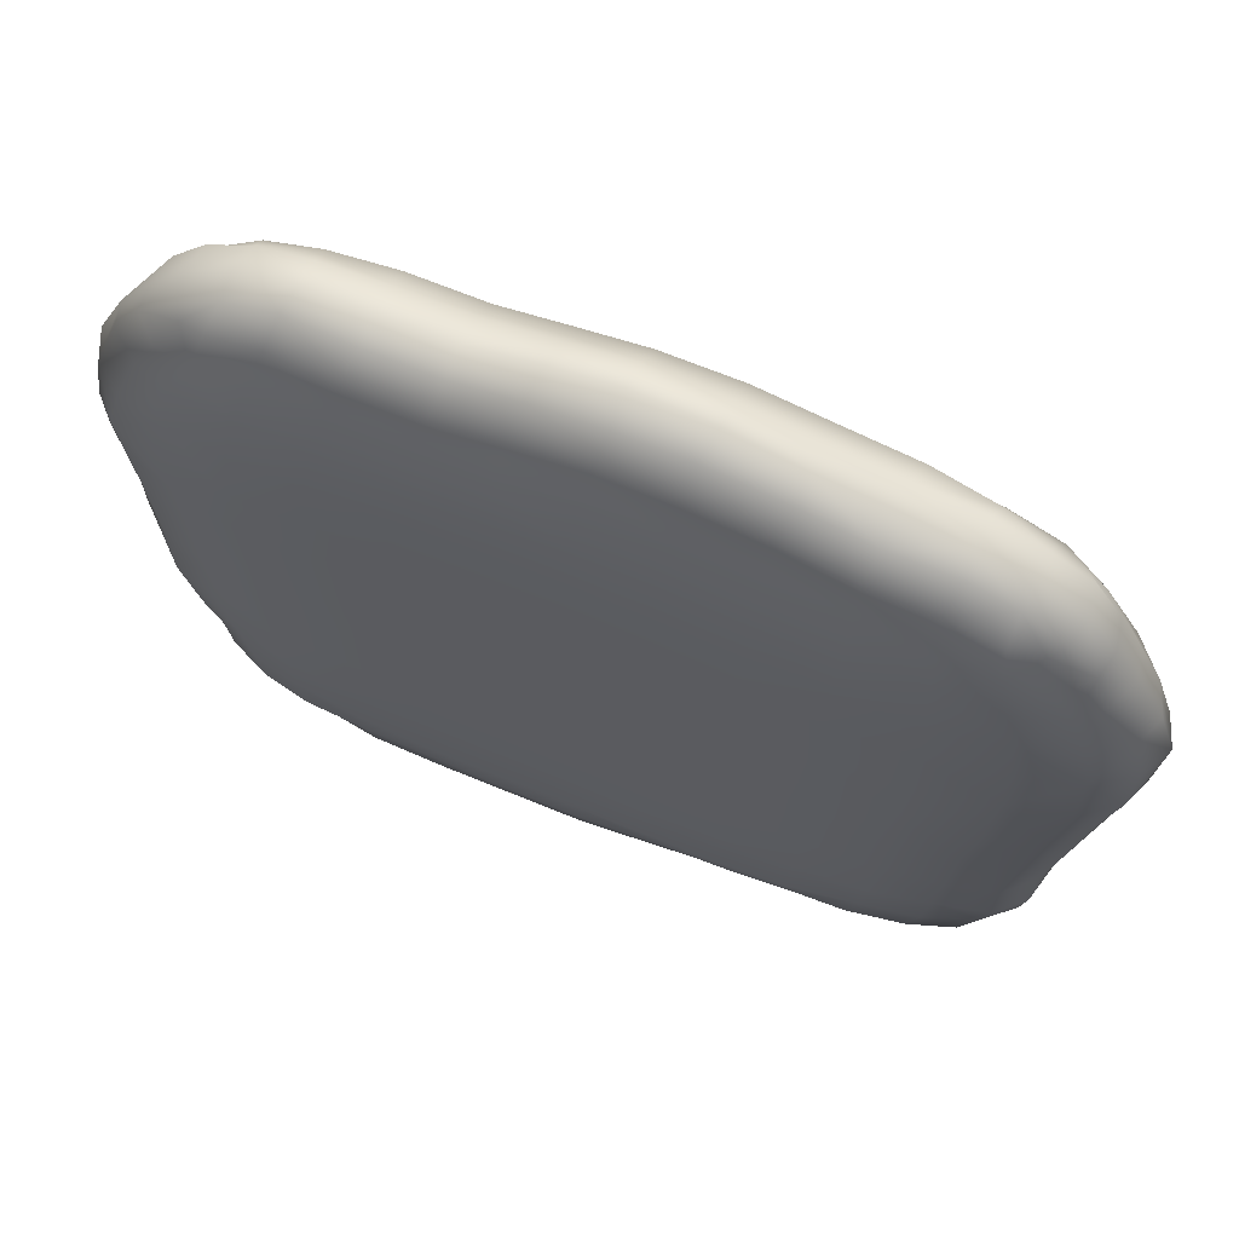
<metadata>
{"format":"obj","ext":"obj","renderer":"f3d","projection":"perspective","resolution":1024,"background":"white","views":[{"elev":67.1,"azim":-157.4,"up":"+Z"}]}
</metadata>
<code>
v  0.0017 0.0047 -0.0013
v  0.003 0.0047 -0.0013
v  0.003 0.0047 -0.0026
v  0.0017 0.0047 -0.0026
v  0.0004 0.0047 -0.0026
v  0.0004 0.0047 -0.0013
v  0.0004 0.0047 0
v  0.0017 0.0047 0
v  0.003 0.0047 0
v  -0.001 0.0047 -0.0013
v  -0.0009 0.0047 -0.0027
v  -0.0022 0.0047 -0.0027
v  -0.0023 0.0047 -0.0014
v  -0.0023 0.0047 -0.0001
v  -0.001 0.0047 -0
v  -0.0009 0.0047 0.0013
v  -0.0022 0.0047 0.0012
v  -0.0022 0.0047 0.0025
v  -0.0009 0.0047 0.0026
v  0.0005 0.0047 0.0027
v  0.0004 0.0047 0.0013
v  0.0018 0.0047 0.0014
v  0.0018 0.0047 0.0027
v  0.0031 0.0047 0.0026
v  0.0031 0.0047 0.0013
v  -0.0013 0.0029 0.0075
v  -0.0025 0.0029 0.0073
v  -0.0025 0.0024 0.0069
v  -0.0013 0.0024 0.0071
v  -0 0.0024 0.0071
v  -0 0.0029 0.0076
v  -0 0.0034 0.0078
v  -0.0013 0.0034 0.0077
v  -0.0025 0.0034 0.0074
v  0.0011 0.0029 0.0074
v  0.0012 0.0024 0.0069
v  0.0023 0.0024 0.0067
v  0.0023 0.0029 0.0072
v  0.0023 0.0034 0.0073
v  0.0011 0.0034 0.0076
v  0.0012 0.0039 0.0074
v  0.0023 0.0039 0.0072
v  0.0024 0.0043 0.0067
v  0.0013 0.0043 0.0069
v  0.0001 0.0043 0.007
v  0 0.0039 0.0075
v  -0.0012 0.0039 0.0075
v  -0.0011 0.0043 0.0069
v  -0.0024 0.0043 0.0068
v  -0.0025 0.0039 0.0073
v  0.008 0.0029 0.0017
v  0.0081 0.0029 0.0027
v  0.0075 0.0024 0.0027
v  0.0075 0.0024 0.0017
v  0.0074 0.0024 0.0006
v  0.0079 0.0029 0.0006
v  0.008 0.0034 0.0006
v  0.0082 0.0034 0.0017
v  0.0083 0.0034 0.0026
v  0.0079 0.0029 -0.0008
v  0.0074 0.0024 -0.0008
v  0.0073 0.0024 -0.0023
v  0.0078 0.0029 -0.0023
v  0.008 0.0034 -0.0023
v  0.008 0.0034 -0.0008
v  0.0079 0.0039 -0.0009
v  0.0078 0.0039 -0.0023
v  0.0074 0.0043 -0.0023
v  0.0074 0.0043 -0.0009
v  0.0075 0.0043 0.0005
v  0.0079 0.0039 0.0006
v  0.0081 0.0039 0.0016
v  0.0076 0.0043 0.0016
v  0.0077 0.0043 0.0026
v  0.0081 0.0039 0.0026
v  0.0017 0.0029 -0.0074
v  0.003 0.0029 -0.0074
v  0.0029 0.0024 -0.0069
v  0.0016 0.0024 -0.007
v  0.0003 0.0024 -0.0069
v  0.0003 0.0029 -0.0073
v  0.0004 0.0034 -0.0075
v  0.0017 0.0034 -0.0076
v  0.003 0.0034 -0.0076
v  -0.0011 0.0029 -0.007
v  -0.0011 0.0024 -0.0066
v  -0.0024 0.0024 -0.0063
v  -0.0024 0.0029 -0.0067
v  -0.0024 0.0034 -0.0069
v  -0.0011 0.0034 -0.0072
v  -0.0011 0.0039 -0.0071
v  -0.0024 0.0039 -0.0068
v  -0.0024 0.0043 -0.0064
v  -0.0011 0.0043 -0.0067
v  0.0004 0.0043 -0.007
v  0.0004 0.0039 -0.0074
v  0.0017 0.0039 -0.0075
v  0.0017 0.0043 -0.007
v  0.003 0.0043 -0.007
v  0.003 0.0039 -0.0074
v  -0.0073 0.0029 -0.0011
v  -0.0071 0.0029 -0.0025
v  -0.0067 0.0024 -0.0024
v  -0.0068 0.0024 -0.0011
v  -0.0071 0.0024 0.0004
v  -0.0076 0.0029 0.0004
v  -0.0078 0.0034 0.0004
v  -0.0075 0.0034 -0.0011
v  -0.0073 0.0034 -0.0025
v  -0.0078 0.0029 0.0018
v  -0.0073 0.0024 0.0018
v  -0.0074 0.0024 0.0031
v  -0.0079 0.0029 0.0031
v  -0.0081 0.0034 0.0031
v  -0.008 0.0034 0.0018
v  -0.0078 0.0039 0.0018
v  -0.0078 0.0039 0.003
v  -0.0072 0.0043 0.003
v  -0.0072 0.0043 0.0017
v  -0.007 0.0043 0.0003
v  -0.0075 0.0039 0.0003
v  -0.0073 0.0039 -0.0012
v  -0.0068 0.0043 -0.0012
v  -0.0066 0.0043 -0.0026
v  -0.0071 0.0039 -0.0025
v  0.0017 0.0045 -0.0062
v  0.003 0.0045 -0.0061
v  0.0004 0.0045 -0.0062
v  0.0004 0.0047 -0.0051
v  0.0017 0.0047 -0.0051
v  0.003 0.0047 -0.0051
v  -0.001 0.0045 -0.006
v  -0.0023 0.0045 -0.0059
v  -0.0022 0.0047 -0.0051
v  -0.0009 0.0047 -0.0051
v  -0.0009 0.0047 -0.004
v  -0.0022 0.0047 -0.0039
v  0.0004 0.0047 -0.0039
v  0.0017 0.0047 -0.0039
v  0.003 0.0047 -0.0039
v  -0.0011 0.0045 0.0061
v  -0.0024 0.0045 0.006
v  0.0002 0.0045 0.0062
v  0.0003 0.0047 0.0052
v  -0.001 0.0047 0.0051
v  -0.0023 0.0047 0.005
v  0.0014 0.0045 0.0061
v  0.0026 0.0045 0.006
v  0.0028 0.0047 0.0051
v  0.0015 0.0047 0.0052
v  0.0017 0.0047 0.004
v  0.003 0.0047 0.0039
v  0.0004 0.0047 0.004
v  -0.0009 0.0047 0.0039
v  -0.0023 0.0047 0.0038
v  0.0076 0.0029 -0.0034
v  0.0071 0.0024 -0.0034
v  0.0069 0.0025 -0.0043
v  0.0073 0.0029 -0.0042
v  0.0074 0.0034 -0.0042
v  0.0077 0.0034 -0.0034
v  0.0072 0.0029 -0.005
v  0.0068 0.0026 -0.0051
v  0.0067 0.0027 -0.0056
v  0.0069 0.0029 -0.0057
v  0.007 0.0034 -0.0058
v  0.0073 0.0034 -0.005
v  0.0072 0.0038 -0.005
v  0.0069 0.0038 -0.0058
v  0.0067 0.004 -0.0057
v  0.0068 0.0042 -0.0051
v  0.0069 0.0042 -0.0044
v  0.0073 0.0038 -0.0043
v  0.0076 0.0039 -0.0034
v  0.0071 0.0043 -0.0034
v  0.0079 0.0039 0.0037
v  0.0074 0.0043 0.0037
v  0.007 0.0042 0.0048
v  0.0075 0.0038 0.0048
v  0.0076 0.0034 0.0048
v  0.0081 0.0034 0.0037
v  0.007 0.0038 0.0056
v  0.0066 0.0042 0.0056
v  0.0062 0.004 0.0062
v  0.0063 0.0038 0.0063
v  0.0064 0.0034 0.0064
v  0.007 0.0034 0.0057
v  0.0069 0.0029 0.0057
v  0.0063 0.0029 0.0064
v  0.0061 0.0027 0.0062
v  0.0065 0.0026 0.0057
v  0.0069 0.0025 0.0049
v  0.0074 0.0029 0.0048
v  0.0078 0.0029 0.0038
v  0.0073 0.0024 0.0038
v  -0.0076 0.0029 0.004
v  -0.0071 0.0024 0.0041
v  -0.0068 0.0025 0.0048
v  -0.0072 0.0029 0.0048
v  -0.0073 0.0034 0.0048
v  -0.0078 0.0034 0.004
v  -0.0068 0.0029 0.0055
v  -0.0065 0.0026 0.0055
v  -0.0062 0.0027 0.006
v  -0.0064 0.0029 0.0061
v  -0.0064 0.0034 0.0061
v  -0.0069 0.0034 0.0055
v  -0.0068 0.0038 0.0054
v  -0.0063 0.0038 0.006
v  -0.0061 0.004 0.0059
v  -0.0064 0.0042 0.0054
v  -0.0067 0.0042 0.0047
v  -0.0071 0.0038 0.0047
v  -0.0076 0.0039 0.004
v  -0.007 0.0043 0.0039
v  -0.0071 0.0039 -0.0035
v  -0.0066 0.0043 -0.0036
v  -0.0065 0.0042 -0.0044
v  -0.007 0.0038 -0.0043
v  -0.0071 0.0034 -0.0043
v  -0.0072 0.0034 -0.0034
v  -0.0066 0.0038 -0.0051
v  -0.0062 0.0042 -0.0052
v  -0.0058 0.004 -0.0057
v  -0.006 0.0038 -0.0058
v  -0.0061 0.0034 -0.0058
v  -0.0067 0.0034 -0.0051
v  -0.0066 0.0029 -0.005
v  -0.006 0.0029 -0.0057
v  -0.0059 0.0027 -0.0056
v  -0.0062 0.0026 -0.0051
v  -0.0065 0.0025 -0.0043
v  -0.007 0.0029 -0.0043
v  -0.0071 0.0029 -0.0035
v  -0.0066 0.0024 -0.0035
v  -0.0036 0.0047 -0.0013
v  -0.0035 0.0047 -0.0025
v  -0.0047 0.0047 -0.0024
v  -0.0048 0.0047 -0.0012
v  -0.0049 0.0047 0.0001
v  -0.0036 0.0047 0
v  -0.0059 0.0045 -0.0012
v  -0.0058 0.0045 -0.0025
v  -0.0061 0.0045 0.0002
v  -0.0062 0.0045 0.0016
v  -0.0062 0.0045 0.0028
v  -0.0049 0.0047 0.0027
v  -0.0049 0.0047 0.0014
v  -0.0036 0.0047 0.0013
v  -0.0035 0.0047 0.0026
v  0.0045 0.0047 0.0013
v  0.0045 0.0047 0.0026
v  0.0057 0.0047 0.0026
v  0.0057 0.0047 0.0014
v  0.0056 0.0047 0.0001
v  0.0044 0.0047 0
v  0.0068 0.0045 0.0015
v  0.0068 0.0045 0.0026
v  0.0067 0.0045 0.0003
v  0.0066 0.0045 -0.001
v  0.0066 0.0045 -0.0024
v  0.0055 0.0047 -0.0025
v  0.0056 0.0047 -0.0012
v  0.0043 0.0047 -0.0013
v  0.0043 0.0047 -0.0025
v  0.0035 0.0029 0.0072
v  0.0036 0.0024 0.0067
v  0.0047 0.0025 0.0067
v  0.0046 0.0029 0.0071
v  0.0046 0.0034 0.0073
v  0.0035 0.0034 0.0073
v  0.0055 0.0029 0.0069
v  0.0056 0.0026 0.0065
v  0.0056 0.0034 0.007
v  0.0056 0.0038 0.0068
v  0.0057 0.0042 0.0065
v  0.0048 0.0042 0.0067
v  0.0047 0.0038 0.0071
v  0.0035 0.0039 0.0072
v  0.0037 0.0043 0.0067
v  -0.0037 0.0039 0.007
v  -0.0036 0.0043 0.0066
v  -0.0047 0.0042 0.0064
v  -0.0048 0.0038 0.0068
v  -0.0048 0.0034 0.0069
v  -0.0037 0.0034 0.0072
v  -0.0056 0.0038 0.0065
v  -0.0056 0.0042 0.0061
v  -0.0057 0.0034 0.0066
v  -0.0057 0.0029 0.0065
v  -0.0057 0.0026 0.0062
v  -0.0049 0.0025 0.0065
v  -0.0048 0.0029 0.0069
v  -0.0037 0.0029 0.0071
v  -0.0038 0.0024 0.0067
v  -0.0034 0.0029 -0.0066
v  -0.0035 0.0024 -0.0062
v  -0.0044 0.0025 -0.0061
v  -0.0043 0.0029 -0.0066
v  -0.0042 0.0034 -0.0068
v  -0.0034 0.0034 -0.0068
v  -0.0052 0.0029 -0.0063
v  -0.0053 0.0026 -0.0059
v  -0.0052 0.0034 -0.0064
v  -0.0052 0.0038 -0.0063
v  -0.0052 0.0042 -0.006
v  -0.0043 0.0042 -0.0063
v  -0.0042 0.0038 -0.0067
v  -0.0034 0.0039 -0.0067
v  -0.0034 0.0043 -0.0063
v  0.0044 0.0039 -0.0073
v  0.0043 0.0043 -0.0069
v  0.0055 0.0042 -0.0066
v  0.0056 0.0038 -0.0071
v  0.0056 0.0034 -0.0072
v  0.0044 0.0034 -0.0075
v  0.0064 0.0038 -0.0065
v  0.0063 0.0042 -0.0062
v  0.0065 0.0034 -0.0066
v  0.0064 0.0029 -0.0065
v  0.0062 0.0026 -0.0061
v  0.0054 0.0025 -0.0066
v  0.0055 0.0029 -0.007
v  0.0043 0.0029 -0.0073
v  0.0043 0.0024 -0.0068
v  -0.0034 0.0045 -0.0057
v  -0.0044 0.0045 -0.0056
v  -0.0046 0.0046 -0.0047
v  -0.0034 0.0047 -0.0049
v  -0.0054 0.0044 -0.0054
v  -0.0056 0.0045 -0.0045
v  -0.0057 0.0045 -0.0036
v  -0.0047 0.0047 -0.0036
v  -0.0035 0.0047 -0.0038
v  0.0043 0.0047 -0.0038
v  0.0054 0.0047 -0.0036
v  0.0054 0.0046 -0.0048
v  0.0042 0.0047 -0.0049
v  0.0064 0.0045 -0.0035
v  0.0062 0.0045 -0.0045
v  0.0062 0.0044 -0.0055
v  0.0054 0.0045 -0.0058
v  0.0043 0.0045 -0.006
v  0.0039 0.0045 0.006
v  0.005 0.0045 0.006
v  0.0053 0.0046 0.005
v  0.0041 0.0047 0.0051
v  0.0059 0.0044 0.0058
v  0.0063 0.0045 0.0049
v  0.0066 0.0045 0.0038
v  0.0055 0.0047 0.0039
v  0.0043 0.0047 0.0039
v  -0.0036 0.0047 0.0038
v  -0.0049 0.0047 0.0038
v  -0.0048 0.0046 0.0049
v  -0.0036 0.0047 0.0049
v  -0.0061 0.0045 0.0039
v  -0.0059 0.0045 0.0048
v  -0.0057 0.0044 0.0056
v  -0.0048 0.0045 0.0057
v  -0.0036 0.0045 0.0059
v  -0.001 0.002 -0.0012
v  -0.0023 0.002 -0.0012
v  -0.0023 0.002 -0.0025
v  -0.001 0.002 -0.0026
v  0.0003 0.002 -0.0025
v  0.0003 0.002 -0.0012
v  0.0003 0.002 0.0001
v  -0.001 0.002 0.0001
v  -0.0023 0.002 0.0001
v  0.0017 0.002 -0.0012
v  0.0016 0.002 -0.0026
v  0.003 0.002 -0.0025
v  0.003 0.002 -0.0012
v  0.003 0.002 0.0001
v  0.0016 0.002 0.0001
v  0.0017 0.002 0.0014
v  0.003 0.002 0.0014
v  0.003 0.002 0.0027
v  0.0016 0.002 0.0027
v  0.0003 0.002 0.0027
v  0.0003 0.002 0.0014
v  -0.001 0.002 0.0014
v  -0.001 0.002 0.0027
v  -0.0023 0.002 0.0027
v  -0.0023 0.002 0.0014
v  -0.0011 0.0022 -0.0059
v  -0.0024 0.0022 -0.0057
v  0.0003 0.0022 -0.0061
v  0.0003 0.0021 -0.0051
v  -0.001 0.0021 -0.005
v  -0.0023 0.0021 -0.0049
v  0.0016 0.0022 -0.0062
v  0.0029 0.0022 -0.0061
v  0.0029 0.0021 -0.005
v  0.0015 0.0021 -0.0051
v  0.0016 0.002 -0.0039
v  0.0029 0.002 -0.0038
v  0.0003 0.002 -0.0039
v  -0.001 0.002 -0.0039
v  -0.0023 0.002 -0.0038
v  0.0013 0.0022 0.0062
v  0.0025 0.0022 0.0061
v  0 0.0022 0.0063
v  0.0001 0.0021 0.0052
v  0.0014 0.0021 0.0052
v  0.0027 0.0021 0.0051
v  -0.0012 0.0022 0.0062
v  -0.0025 0.0022 0.0061
v  -0.0025 0.0021 0.0051
v  -0.0012 0.0021 0.0052
v  -0.0011 0.002 0.004
v  -0.0024 0.002 0.0039
v  0.0002 0.002 0.004
v  0.0015 0.002 0.004
v  0.0028 0.002 0.004
v  0.0043 0.002 -0.0012
v  0.0043 0.002 -0.0024
v  0.0055 0.0021 -0.0023
v  0.0056 0.0021 -0.0011
v  0.0056 0.0021 0.0002
v  0.0043 0.002 0.0001
v  0.0066 0.0022 -0.0009
v  0.0066 0.0022 -0.0023
v  0.0066 0.0022 0.0004
v  0.0067 0.0022 0.0016
v  0.0067 0.0022 0.0027
v  0.0056 0.0021 0.0027
v  0.0056 0.0021 0.0015
v  0.0044 0.002 0.0014
v  0.0043 0.002 0.0027
v  -0.0037 0.002 0.0015
v  -0.0037 0.002 0.0027
v  -0.005 0.0021 0.0028
v  -0.005 0.0021 0.0016
v  -0.005 0.0021 0.0003
v  -0.0037 0.002 0.0002
v  -0.0063 0.0022 0.0017
v  -0.0063 0.0022 0.003
v  -0.0061 0.0022 0.0004
v  -0.0058 0.0022 -0.0023
v  -0.006 0.0022 -0.001
v  -0.0048 0.0021 -0.0023
v  -0.0049 0.0021 -0.001
v  -0.0036 0.002 -0.0011
v  -0.0036 0.002 -0.0024
v  0.0042 0.0022 -0.006
v  0.0054 0.0022 -0.0057
v  0.0053 0.0021 -0.0047
v  0.0042 0.0021 -0.0049
v  0.0062 0.0023 -0.0054
v  0.0062 0.0022 -0.0045
v  0.0064 0.0022 -0.0034
v  0.0054 0.0021 -0.0035
v  0.0042 0.002 -0.0037
v  -0.0035 0.002 -0.0036
v  -0.0047 0.0021 -0.0035
v  -0.0046 0.0021 -0.0046
v  -0.0035 0.0021 -0.0047
v  -0.0058 0.0022 -0.0035
v  -0.0057 0.0022 -0.0044
v  -0.0055 0.0023 -0.0052
v  -0.0045 0.0022 -0.0055
v  -0.0035 0.0022 -0.0056
v  -0.0038 0.0022 0.006
v  -0.0049 0.0022 0.0059
v  -0.005 0.0021 0.005
v  -0.0038 0.0021 0.0051
v  -0.0058 0.0023 0.0057
v  -0.006 0.0022 0.0049
v  -0.0062 0.0022 0.004
v  -0.005 0.0021 0.004
v  -0.0037 0.002 0.0039
v  0.0042 0.002 0.004
v  0.0054 0.0021 0.004
v  0.0051 0.0021 0.0051
v  0.0039 0.0021 0.0051
v  0.0065 0.0022 0.0039
v  0.0061 0.0022 0.005
v  0.0058 0.0023 0.0059
v  0.0049 0.0022 0.006
v  0.0037 0.0022 0.006
g Chicken
f 1 2 3 4
f 1 4 5 6
f 1 6 7 8
f 1 8 9 2
f 10 11 12 13
f 10 13 14 15
f 10 15 7 6
f 10 6 5 11
f 16 17 18 19
f 16 19 20 21
f 16 21 7 15
f 16 15 14 17
f 22 23 24 25
f 22 25 9 8
f 22 8 7 21
f 22 21 20 23
f 26 27 28 29
f 26 29 30 31
f 26 31 32 33
f 26 33 34 27
f 35 36 37 38
f 35 38 39 40
f 35 40 32 31
f 35 31 30 36
f 41 42 43 44
f 41 44 45 46
f 41 46 32 40
f 41 40 39 42
f 47 48 49 50
f 47 50 34 33
f 47 33 32 46
f 47 46 45 48
f 51 52 53 54
f 51 54 55 56
f 51 56 57 58
f 51 58 59 52
f 60 61 62 63
f 60 63 64 65
f 60 65 57 56
f 60 56 55 61
f 66 67 68 69
f 66 69 70 71
f 66 71 57 65
f 66 65 64 67
f 72 73 74 75
f 72 75 59 58
f 72 58 57 71
f 72 71 70 73
f 76 77 78 79
f 76 79 80 81
f 76 81 82 83
f 76 83 84 77
f 85 86 87 88
f 85 88 89 90
f 85 90 82 81
f 85 81 80 86
f 91 92 93 94
f 91 94 95 96
f 91 96 82 90
f 91 90 89 92
f 97 98 99 100
f 97 100 84 83
f 97 83 82 96
f 97 96 95 98
f 101 102 103 104
f 101 104 105 106
f 101 106 107 108
f 101 108 109 102
f 110 111 112 113
f 110 113 114 115
f 110 115 107 106
f 110 106 105 111
f 116 117 118 119
f 116 119 120 121
f 116 121 107 115
f 116 115 114 117
f 122 123 124 125
f 122 125 109 108
f 122 108 107 121
f 122 121 120 123
f 126 127 99 98
f 126 98 95 128
f 126 128 129 130
f 126 130 131 127
f 132 94 93 133
f 132 133 134 135
f 132 135 129 128
f 132 128 95 94
f 136 137 12 11
f 136 11 5 138
f 136 138 129 135
f 136 135 134 137
f 139 4 3 140
f 139 140 131 130
f 139 130 129 138
f 139 138 5 4
f 141 142 49 48
f 141 48 45 143
f 141 143 144 145
f 141 145 146 142
f 147 44 43 148
f 147 148 149 150
f 147 150 144 143
f 147 143 45 44
f 151 152 24 23
f 151 23 20 153
f 151 153 144 150
f 151 150 149 152
f 154 19 18 155
f 154 155 146 145
f 154 145 144 153
f 154 153 20 19
f 156 63 62 157
f 156 157 158 159
f 156 159 160 161
f 156 161 64 63
f 162 163 164 165
f 162 165 166 167
f 162 167 160 159
f 162 159 158 163
f 168 169 170 171
f 168 171 172 173
f 168 173 160 167
f 168 167 166 169
f 174 175 68 67
f 174 67 64 161
f 174 161 160 173
f 174 173 172 175
f 176 75 74 177
f 176 177 178 179
f 176 179 180 181
f 176 181 59 75
f 182 183 184 185
f 182 185 186 187
f 182 187 180 179
f 182 179 178 183
f 188 189 190 191
f 188 191 192 193
f 188 193 180 187
f 188 187 186 189
f 194 195 53 52
f 194 52 59 181
f 194 181 180 193
f 194 193 192 195
f 196 113 112 197
f 196 197 198 199
f 196 199 200 201
f 196 201 114 113
f 202 203 204 205
f 202 205 206 207
f 202 207 200 199
f 202 199 198 203
f 208 209 210 211
f 208 211 212 213
f 208 213 200 207
f 208 207 206 209
f 214 215 118 117
f 214 117 114 201
f 214 201 200 213
f 214 213 212 215
f 216 125 124 217
f 216 217 218 219
f 216 219 220 221
f 216 221 109 125
f 222 223 224 225
f 222 225 226 227
f 222 227 220 219
f 222 219 218 223
f 228 229 230 231
f 228 231 232 233
f 228 233 220 227
f 228 227 226 229
f 234 235 103 102
f 234 102 109 221
f 234 221 220 233
f 234 233 232 235
f 236 13 12 237
f 236 237 238 239
f 236 239 240 241
f 236 241 14 13
f 242 243 124 123
f 242 123 120 244
f 242 244 240 239
f 242 239 238 243
f 245 119 118 246
f 245 246 247 248
f 245 248 240 244
f 245 244 120 119
f 249 250 18 17
f 249 17 14 241
f 249 241 240 248
f 249 248 247 250
f 251 25 24 252
f 251 252 253 254
f 251 254 255 256
f 251 256 9 25
f 257 258 74 73
f 257 73 70 259
f 257 259 255 254
f 257 254 253 258
f 260 69 68 261
f 260 261 262 263
f 260 263 255 259
f 260 259 70 69
f 264 265 3 2
f 264 2 9 256
f 264 256 255 263
f 264 263 262 265
f 266 38 37 267
f 266 267 268 269
f 266 269 270 271
f 266 271 39 38
f 272 273 190 189
f 272 189 186 274
f 272 274 270 269
f 272 269 268 273
f 275 185 184 276
f 275 276 277 278
f 275 278 270 274
f 275 274 186 185
f 279 280 43 42
f 279 42 39 271
f 279 271 270 278
f 279 278 277 280
f 281 50 49 282
f 281 282 283 284
f 281 284 285 286
f 281 286 34 50
f 287 288 210 209
f 287 209 206 289
f 287 289 285 284
f 287 284 283 288
f 290 205 204 291
f 290 291 292 293
f 290 293 285 289
f 290 289 206 205
f 294 295 28 27
f 294 27 34 286
f 294 286 285 293
f 294 293 292 295
f 296 88 87 297
f 296 297 298 299
f 296 299 300 301
f 296 301 89 88
f 302 303 230 229
f 302 229 226 304
f 302 304 300 299
f 302 299 298 303
f 305 225 224 306
f 305 306 307 308
f 305 308 300 304
f 305 304 226 225
f 309 310 93 92
f 309 92 89 301
f 309 301 300 308
f 309 308 307 310
f 311 100 99 312
f 311 312 313 314
f 311 314 315 316
f 311 316 84 100
f 317 318 170 169
f 317 169 166 319
f 317 319 315 314
f 317 314 313 318
f 320 165 164 321
f 320 321 322 323
f 320 323 315 319
f 320 319 166 165
f 324 325 78 77
f 324 77 84 316
f 324 316 315 323
f 324 323 322 325
f 326 133 93 310
f 326 310 307 327
f 326 327 328 329
f 326 329 134 133
f 330 306 224 223
f 330 223 218 331
f 330 331 328 327
f 330 327 307 306
f 332 217 124 243
f 332 243 238 333
f 332 333 328 331
f 332 331 218 217
f 334 237 12 137
f 334 137 134 329
f 334 329 328 333
f 334 333 238 237
f 335 140 3 265
f 335 265 262 336
f 335 336 337 338
f 335 338 131 140
f 339 261 68 175
f 339 175 172 340
f 339 340 337 336
f 339 336 262 261
f 341 171 170 318
f 341 318 313 342
f 341 342 337 340
f 341 340 172 171
f 343 312 99 127
f 343 127 131 338
f 343 338 337 342
f 343 342 313 312
f 344 148 43 280
f 344 280 277 345
f 344 345 346 347
f 344 347 149 148
f 348 276 184 183
f 348 183 178 349
f 348 349 346 345
f 348 345 277 276
f 350 177 74 258
f 350 258 253 351
f 350 351 346 349
f 350 349 178 177
f 352 252 24 152
f 352 152 149 347
f 352 347 346 351
f 352 351 253 252
f 353 155 18 250
f 353 250 247 354
f 353 354 355 356
f 353 356 146 155
f 357 246 118 215
f 357 215 212 358
f 357 358 355 354
f 357 354 247 246
f 359 211 210 288
f 359 288 283 360
f 359 360 355 358
f 359 358 212 211
f 361 282 49 142
f 361 142 146 356
f 361 356 355 360
f 361 360 283 282
f 362 363 364 365
f 362 365 366 367
f 362 367 368 369
f 362 369 370 363
f 371 372 373 374
f 371 374 375 376
f 371 376 368 367
f 371 367 366 372
f 377 378 379 380
f 377 380 381 382
f 377 382 368 376
f 377 376 375 378
f 383 384 385 386
f 383 386 370 369
f 383 369 368 382
f 383 382 381 384
f 387 388 87 86
f 80 389 387 86
f 387 389 390 391
f 387 391 392 388
f 393 79 78 394
f 393 394 395 396
f 393 396 390 389
f 80 79 393 389
f 397 398 373 372
f 397 372 366 399
f 397 399 390 396
f 397 396 395 398
f 400 365 364 401
f 400 401 392 391
f 400 391 390 399
f 400 399 366 365
f 402 403 37 36
f 402 36 30 404
f 402 404 405 406
f 402 406 407 403
f 408 29 28 409
f 408 409 410 411
f 408 411 405 404
f 30 29 408 404
f 412 413 385 384
f 412 384 381 414
f 412 414 405 411
f 412 411 410 413
f 415 380 379 416
f 415 416 407 406
f 415 406 405 414
f 415 414 381 380
f 417 374 373 418
f 417 418 419 420
f 417 420 421 422
f 417 422 375 374
f 423 424 62 61
f 423 61 55 425
f 423 425 421 420
f 423 420 419 424
f 426 54 53 427
f 426 427 428 429
f 426 429 421 425
f 55 54 426 425
f 430 431 379 378
f 430 378 375 422
f 430 422 421 429
f 430 429 428 431
f 432 386 385 433
f 432 433 434 435
f 432 435 436 437
f 432 437 370 386
f 112 111 438 439
f 105 440 438 111
f 438 440 436 435
f 438 435 434 439
f 103 441 442 104
f 442 441 443 444
f 442 444 436 440
f 105 104 442 440
f 445 446 364 363
f 445 363 370 437
f 445 437 436 444
f 445 444 443 446
f 78 325 447 394
f 322 448 447 325
f 447 448 449 450
f 447 450 395 394
f 164 163 451 321
f 451 163 158 452
f 451 452 449 448
f 451 448 322 321
f 62 424 453 157
f 453 424 419 454
f 453 454 449 452
f 453 452 158 157
f 455 418 373 398
f 455 398 395 450
f 455 450 449 454
f 455 454 419 418
f 456 401 364 446
f 456 446 443 457
f 456 457 458 459
f 456 459 392 401
f 103 235 460 441
f 460 235 232 461
f 460 461 458 457
f 460 457 443 441
f 462 231 230 303
f 298 463 462 303
f 462 463 458 461
f 462 461 232 231
f 87 388 464 297
f 464 388 392 459
f 464 459 458 463
f 298 297 464 463
f 28 295 465 409
f 465 295 292 466
f 465 466 467 468
f 465 468 410 409
f 204 203 469 291
f 469 203 198 470
f 469 470 467 466
f 292 291 469 466
f 112 439 471 197
f 471 439 434 472
f 471 472 467 470
f 471 470 198 197
f 473 433 385 413
f 473 413 410 468
f 473 468 467 472
f 473 472 434 433
f 474 416 379 431
f 474 431 428 475
f 474 475 476 477
f 474 477 407 416
f 478 427 53 195
f 478 195 192 479
f 478 479 476 475
f 478 475 428 427
f 480 191 190 273
f 268 481 480 273
f 480 481 476 479
f 192 191 480 479
f 37 403 482 267
f 482 403 407 477
f 482 477 476 481
f 482 481 268 267

</code>
